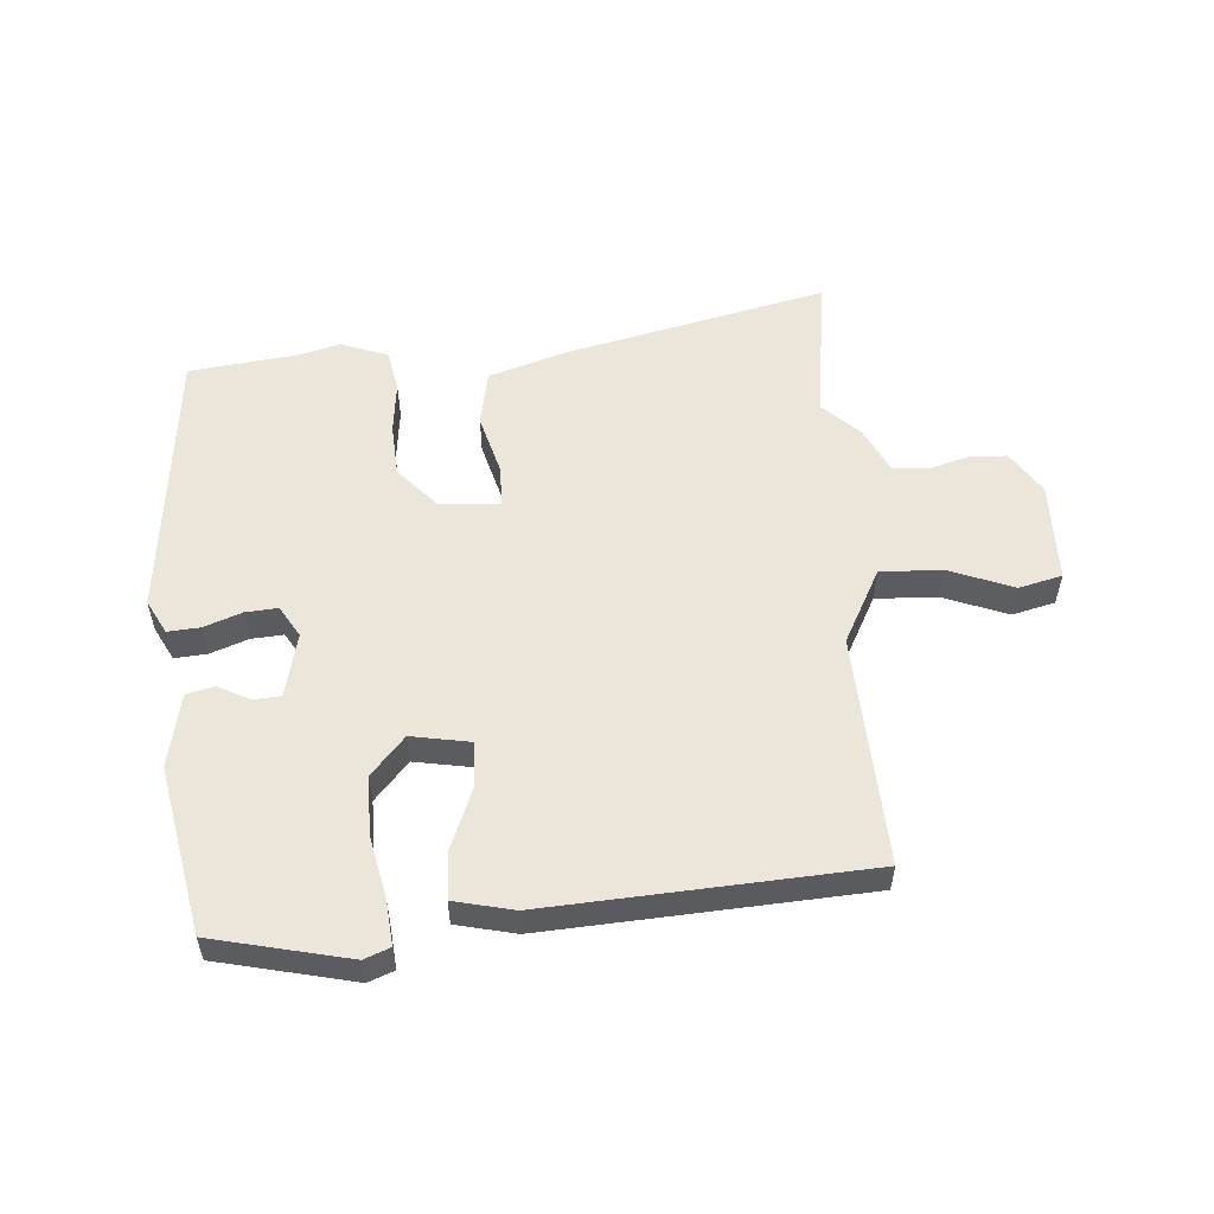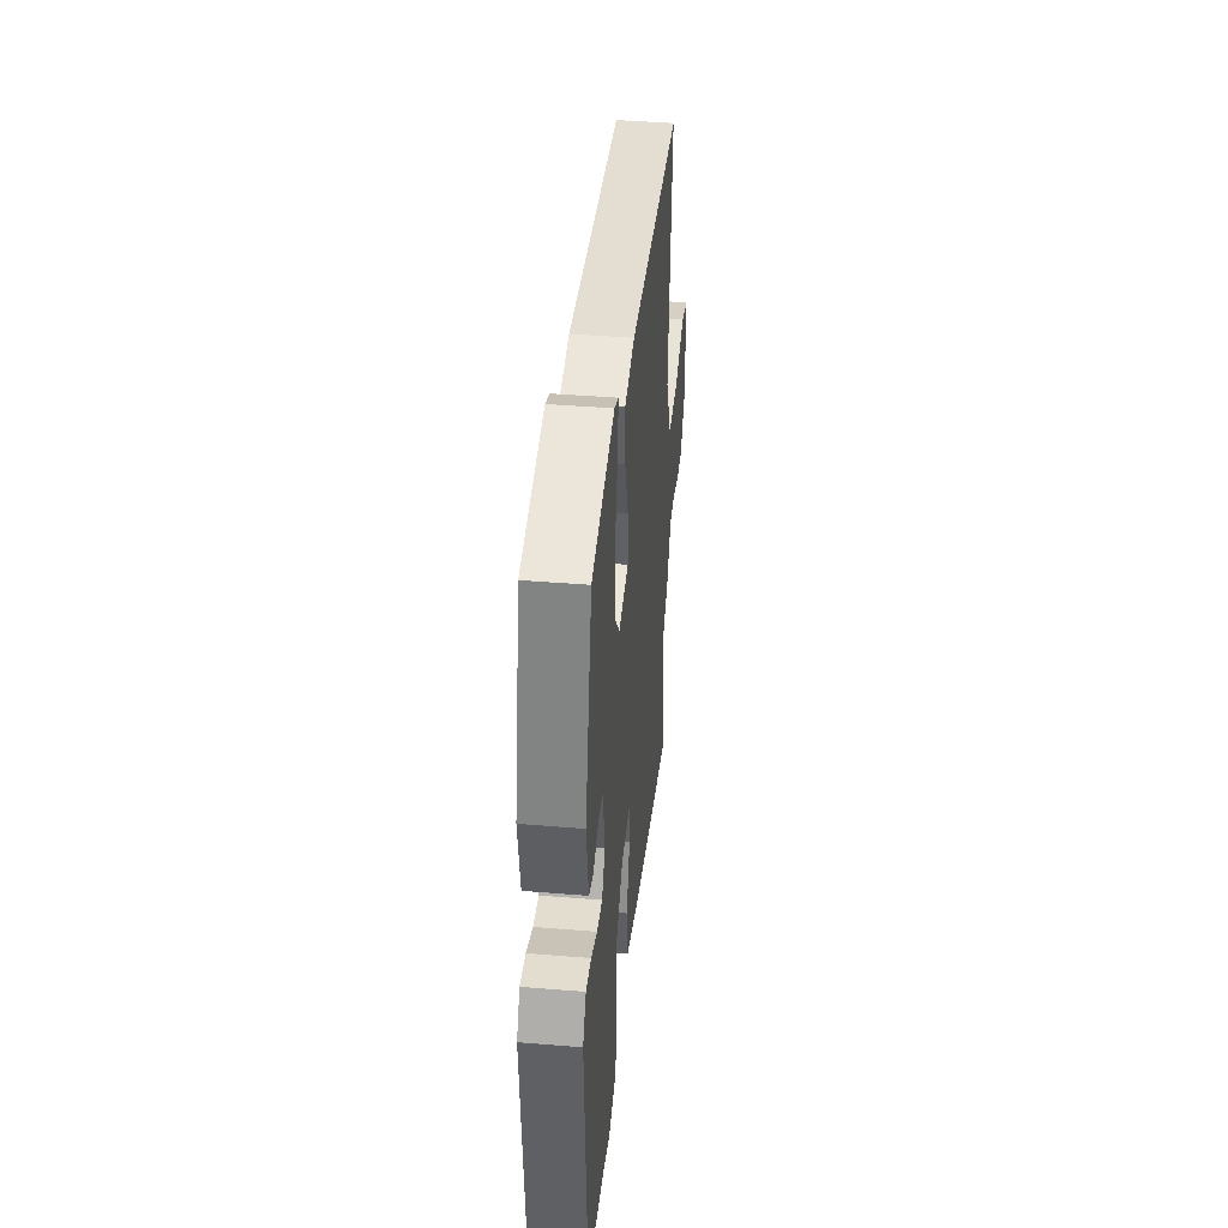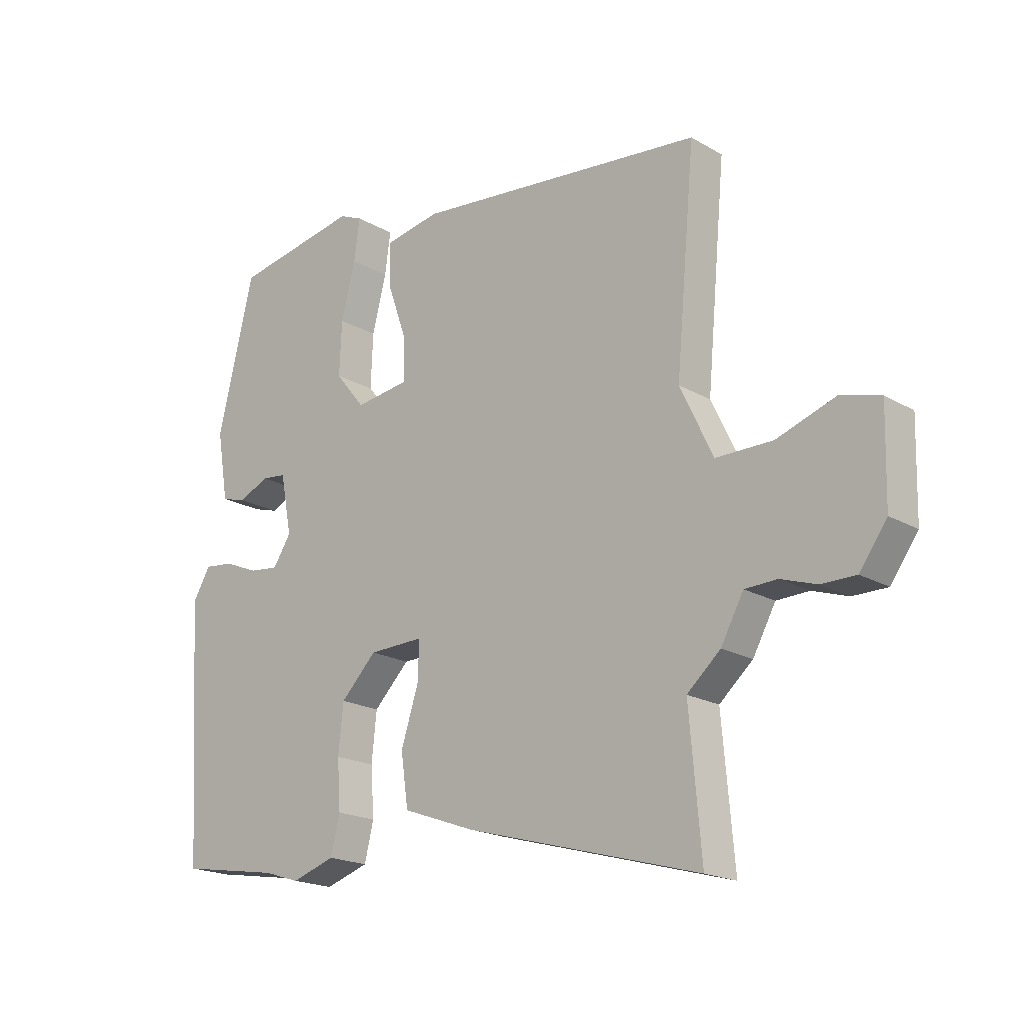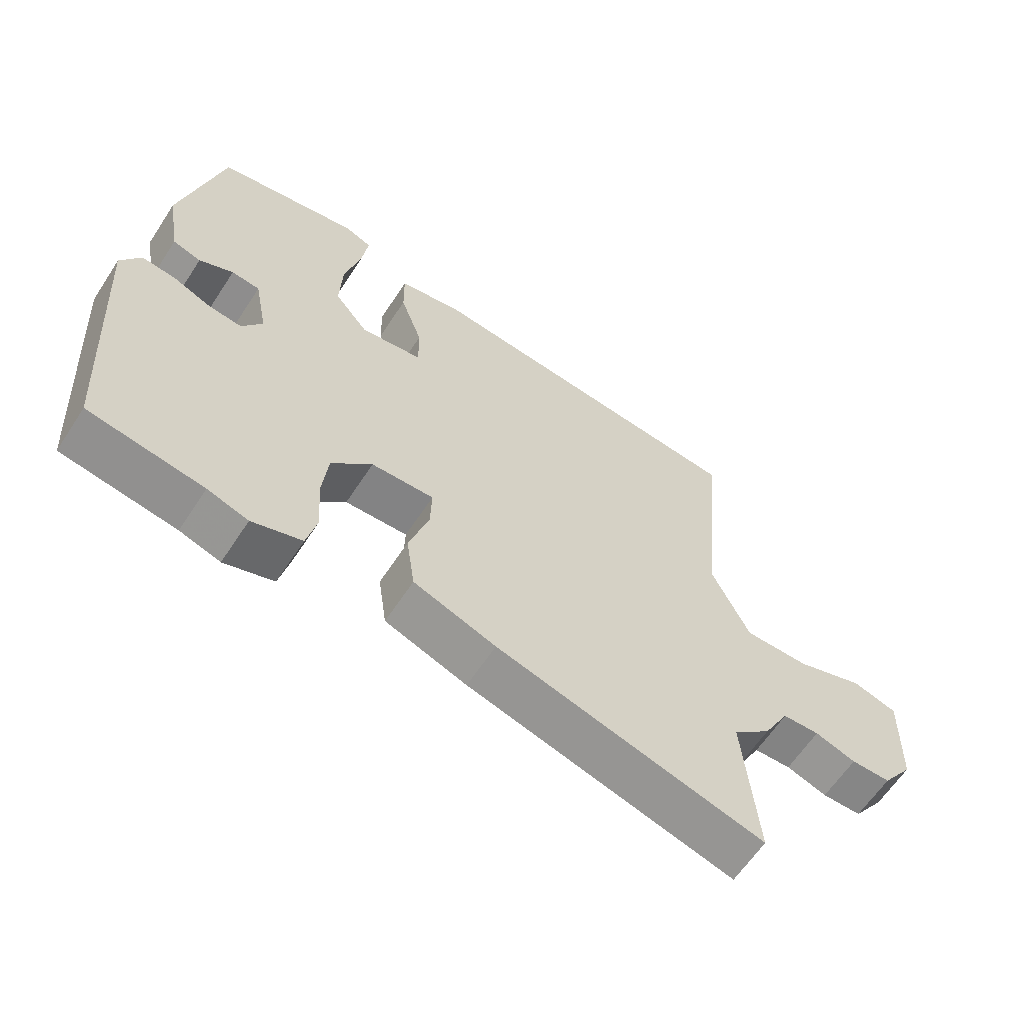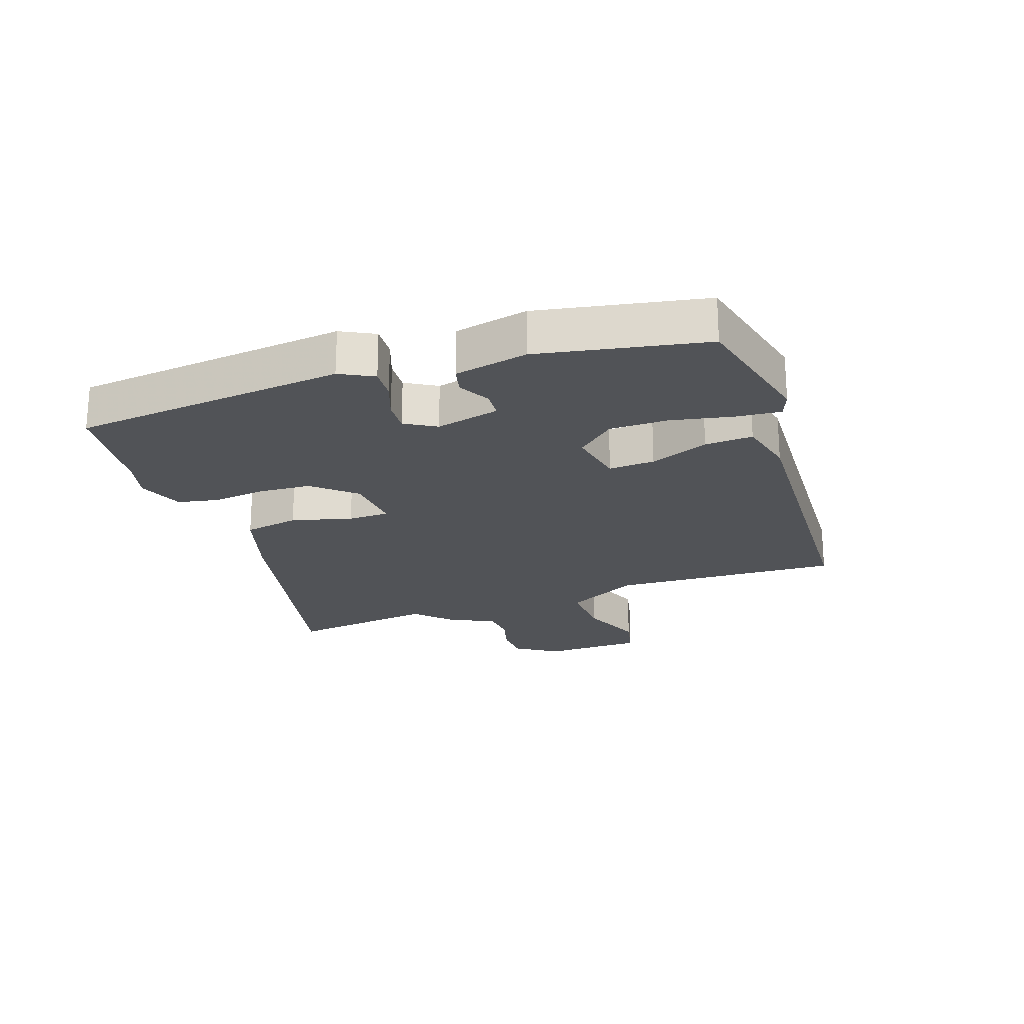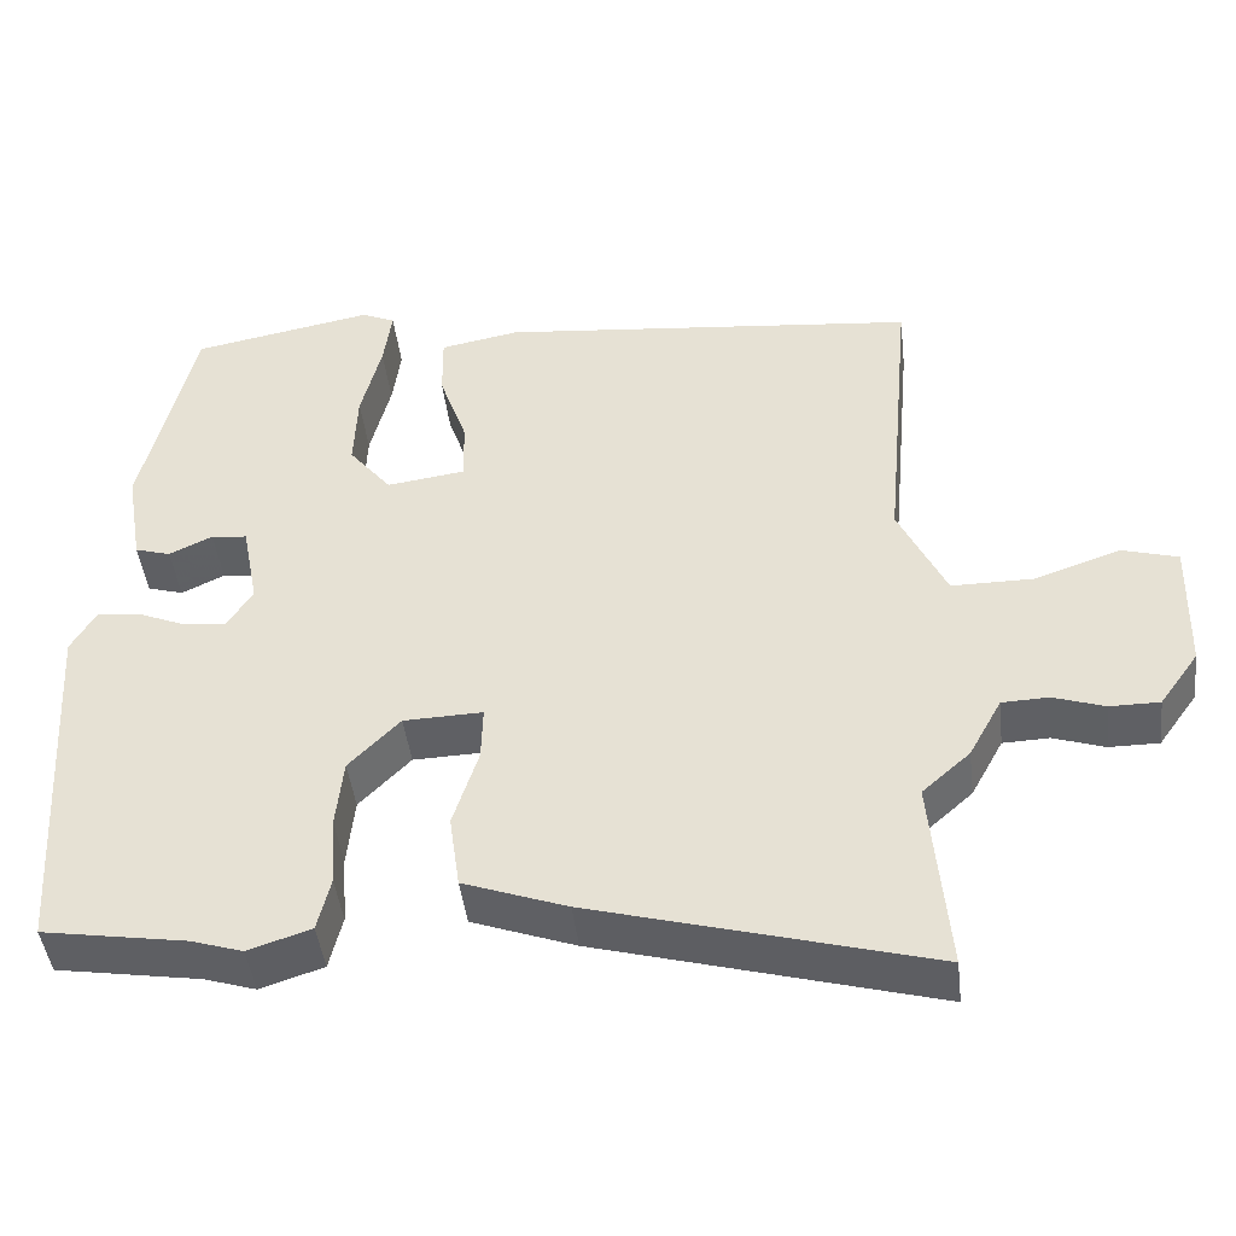
<metadata>
{"format":"obj","ext":"obj","renderer":"f3d","projection":"perspective","resolution":1024,"background":"white","views":[{"elev":55.2,"azim":-1.8,"up":"+Y"},{"elev":41.8,"azim":-84.3,"up":"+Z"},{"elev":-19.2,"azim":42.6,"up":"+Z"},{"elev":-62.0,"azim":-33.1,"up":"+Z"},{"elev":-22.0,"azim":-68.0,"up":"+Y"},{"elev":-44.4,"azim":6.8,"up":"+Z"}]}
</metadata>
<code>
v 0.525 0.07 0.419
v 0.491 0.07 0.047
v 0.549 0.07 -0.075
v 0.649 0.07 -0.075
v 0.754 0.07 -0.039
v 0.823 0.07 -0.059
v 0.819 0.07 -0.221
v 0.771 0.07 -0.288
v 0.71 0.07 -0.288
v 0.647 0.07 -0.267
v 0.59 0.07 -0.269
v 0.55 0.07 -0.342
v 0.491 0.07 -0.394
v 0.512 0.07 -0.634
v 0.098 0.07 -0.52
v -0.029 0.07 -0.474
v -0.042 0.07 -0.383
v -0.011 0.07 -0.286
v -0.009 0.07 -0.219
v -0.106 0.07 -0.222
v -0.169 0.07 -0.286
v -0.178 0.07 -0.371
v -0.172 0.07 -0.457
v -0.188 0.07 -0.523
v -0.265 0.07 -0.548
v -0.328 0.07 -0.528
v -0.505 0.07 -0.499
v -0.532 0.07 -0.053
v -0.501 0.07 0
v -0.449 0.07 -0.006
v -0.389 0.07 -0.031
v -0.337 0.07 -0.037
v -0.305 0.07 0.012
v -0.325 0.07 0.117
v -0.369 0.07 0.122
v -0.422 0.07 0.097
v -0.466 0.07 0.11
v -0.486 0.07 0.23
v -0.422 0.07 0.497
v -0.2 0.07 0.538
v -0.159 0.07 0.52
v -0.169 0.07 0.447
v -0.194 0.07 0.349
v -0.198 0.07 0.254
v -0.146 0.07 0.19
v -0.05 0.07 0.203
v -0.051 0.07 0.278
v -0.085 0.07 0.375
v -0.086 0.07 0.453
v 0.011 0.07 0.471
v 0.525 0 0.419
v 0.491 0 0.047
v 0.549 0 -0.075
v 0.649 0 -0.075
v 0.754 0 -0.039
v 0.823 0 -0.059
v 0.819 0 -0.221
v 0.771 0 -0.288
v 0.71 0 -0.288
v 0.647 0 -0.267
v 0.59 0 -0.269
v 0.55 0 -0.342
v 0.491 0 -0.394
v 0.512 0 -0.634
v 0.098 0 -0.52
v -0.029 0 -0.474
v -0.042 0 -0.383
v -0.011 0 -0.286
v -0.009 0 -0.219
v -0.106 0 -0.222
v -0.169 0 -0.286
v -0.178 0 -0.371
v -0.172 0 -0.457
v -0.188 0 -0.523
v -0.265 0 -0.548
v -0.328 0 -0.528
v -0.505 0 -0.499
v -0.532 0 -0.053
v -0.501 0 0
v -0.449 0 -0.006
v -0.389 0 -0.031
v -0.337 0 -0.037
v -0.305 0 0.012
v -0.325 0 0.117
v -0.369 0 0.122
v -0.422 0 0.097
v -0.466 0 0.11
v -0.486 0 0.23
v -0.422 0 0.497
v -0.2 0 0.538
v -0.159 0 0.52
v -0.169 0 0.447
v -0.194 0 0.349
v -0.198 0 0.254
v -0.146 0 0.19
v -0.05 0 0.203
v -0.051 0 0.278
v -0.085 0 0.375
v -0.086 0 0.453
v 0.011 0 0.471
f 47 48 49 50
f 46 47 50 1
f 40 41 42 43
f 40 43 44
f 39 40 44
f 38 39 44 45
f 35 36 37 38
f 34 35 38 45
f 28 29 30 31
f 26 27 28 31
f 26 31 32
f 25 26 32 33
f 22 23 24 25
f 21 22 25 33
f 15 16 17 18
f 13 14 15 18
f 11 12 13 18
f 10 11 18 19
f 7 8 9 10
f 7 10 19
f 4 5 6 7
f 3 4 7 19
f 2 3 19 20
f 46 1 2 20
f 33 34 45 46
f 20 21 33 46
f 100 99 98 97
f 51 100 97 96
f 93 92 91 90
f 94 93 90
f 94 90 89
f 95 94 89 88
f 88 87 86 85
f 95 88 85 84
f 81 80 79 78
f 81 78 77 76
f 82 81 76
f 83 82 76 75
f 75 74 73 72
f 83 75 72 71
f 68 67 66 65
f 68 65 64 63
f 68 63 62 61
f 69 68 61 60
f 60 59 58 57
f 69 60 57
f 57 56 55 54
f 69 57 54 53
f 70 69 53 52
f 70 52 51 96
f 96 95 84 83
f 96 83 71 70
f 1 51 52 2
f 2 52 53 3
f 3 53 54 4
f 4 54 55 5
f 5 55 56 6
f 6 56 57 7
f 7 57 58 8
f 8 58 59 9
f 9 59 60 10
f 10 60 61 11
f 11 61 62 12
f 12 62 63 13
f 13 63 64 14
f 14 64 65 15
f 15 65 66 16
f 16 66 67 17
f 17 67 68 18
f 18 68 69 19
f 19 69 70 20
f 20 70 71 21
f 21 71 72 22
f 22 72 73 23
f 23 73 74 24
f 24 74 75 25
f 25 75 76 26
f 26 76 77 27
f 27 77 78 28
f 28 78 79 29
f 29 79 80 30
f 30 80 81 31
f 31 81 82 32
f 32 82 83 33
f 33 83 84 34
f 34 84 85 35
f 35 85 86 36
f 36 86 87 37
f 37 87 88 38
f 38 88 89 39
f 39 89 90 40
f 40 90 91 41
f 41 91 92 42
f 42 92 93 43
f 43 93 94 44
f 44 94 95 45
f 45 95 96 46
f 46 96 97 47
f 47 97 98 48
f 48 98 99 49
f 49 99 100 50
f 50 100 51 1

</code>
